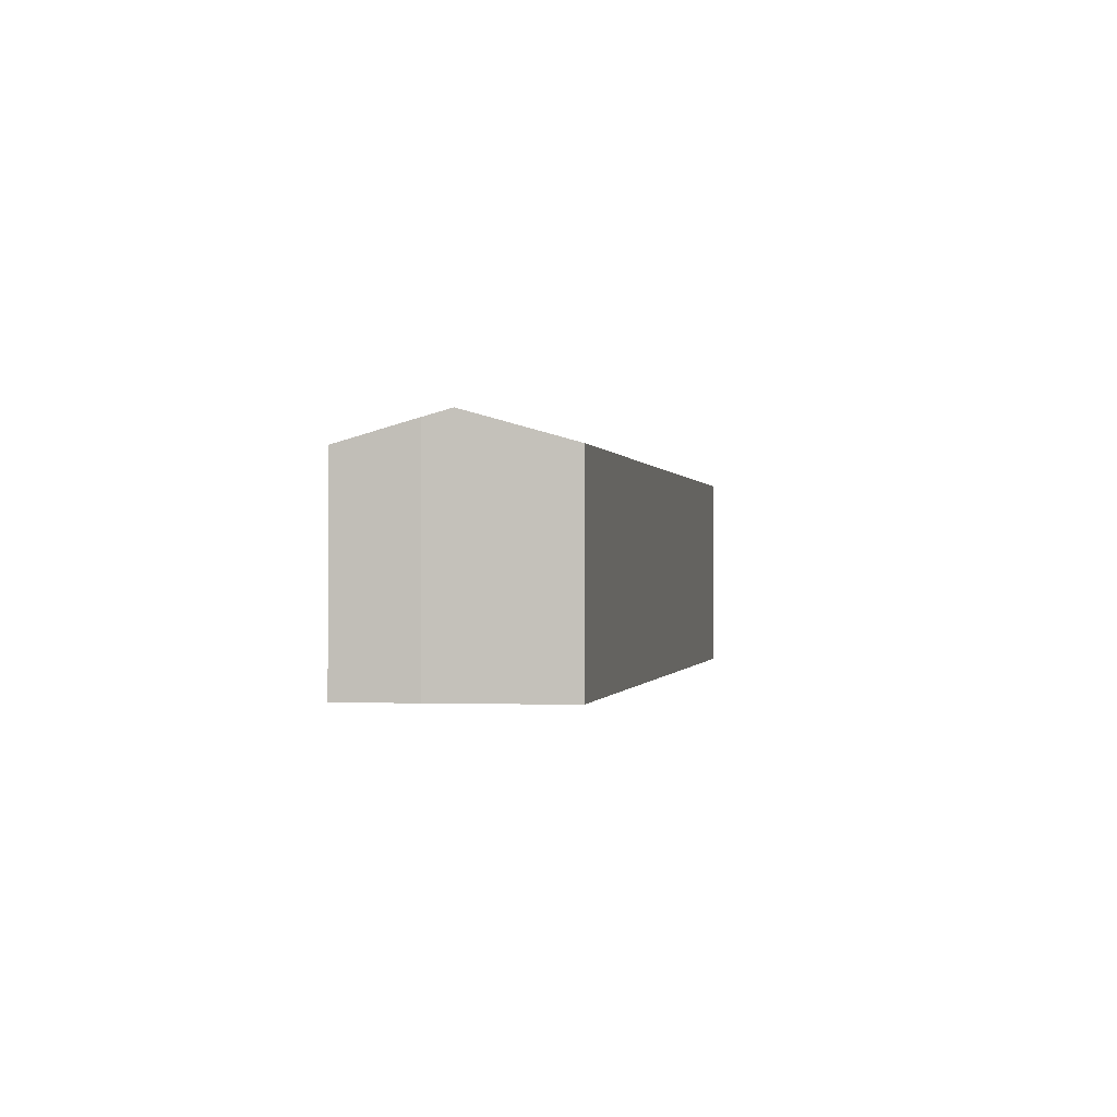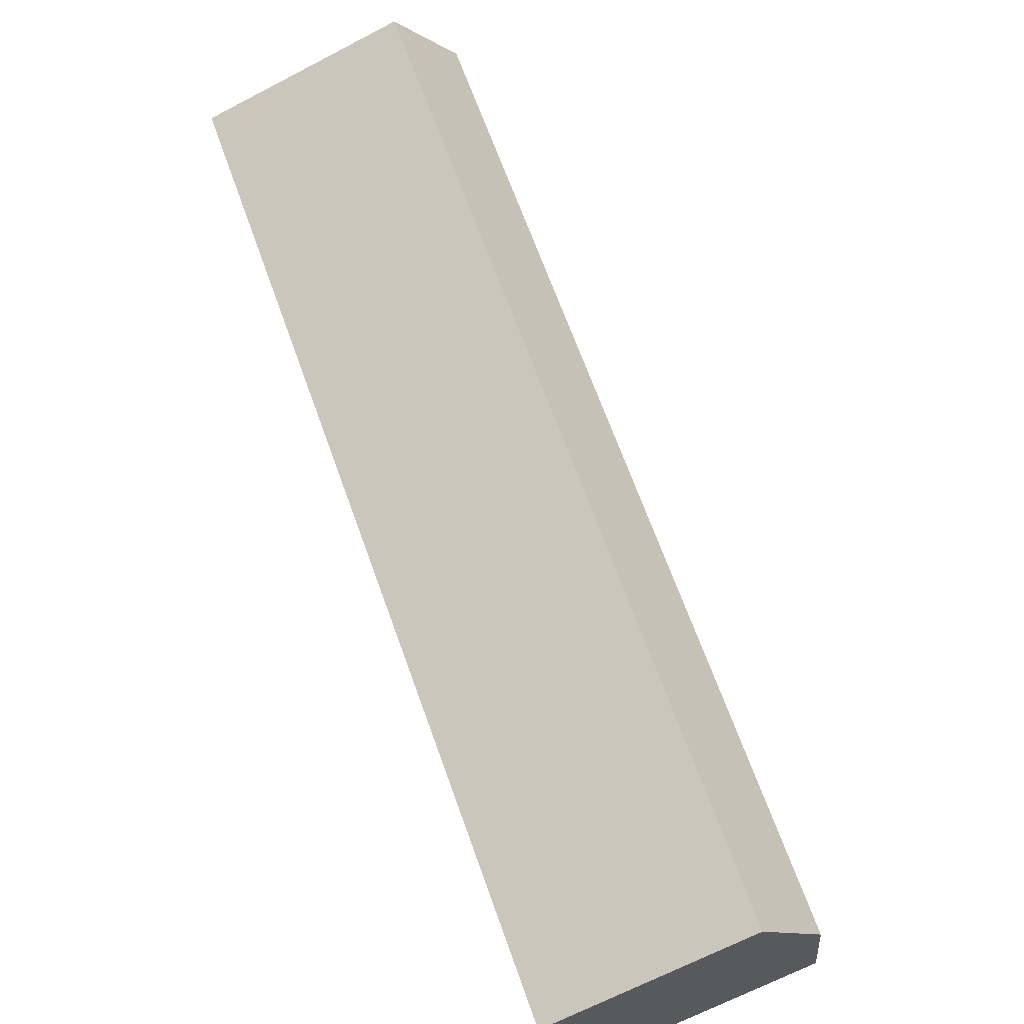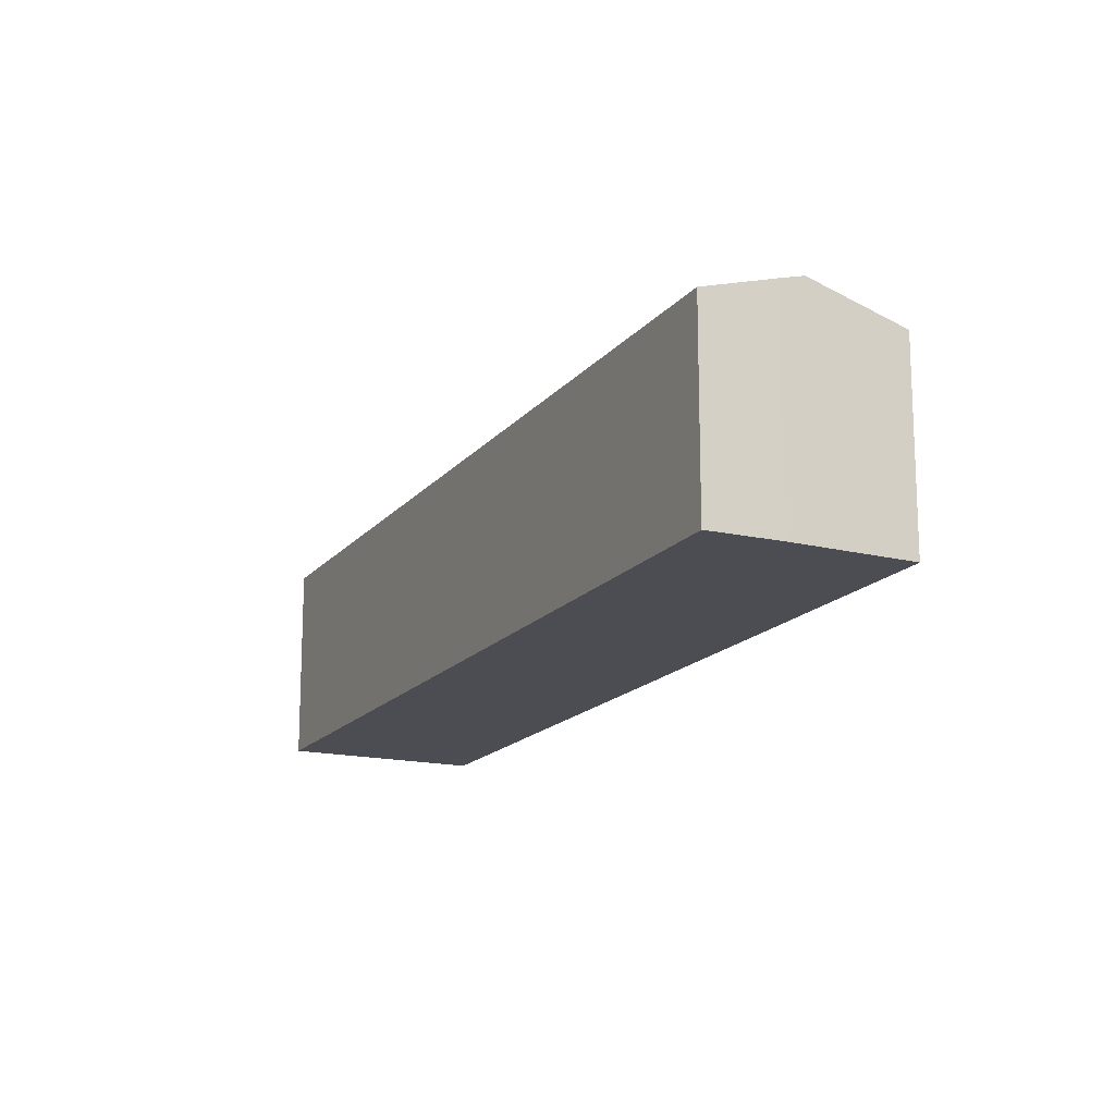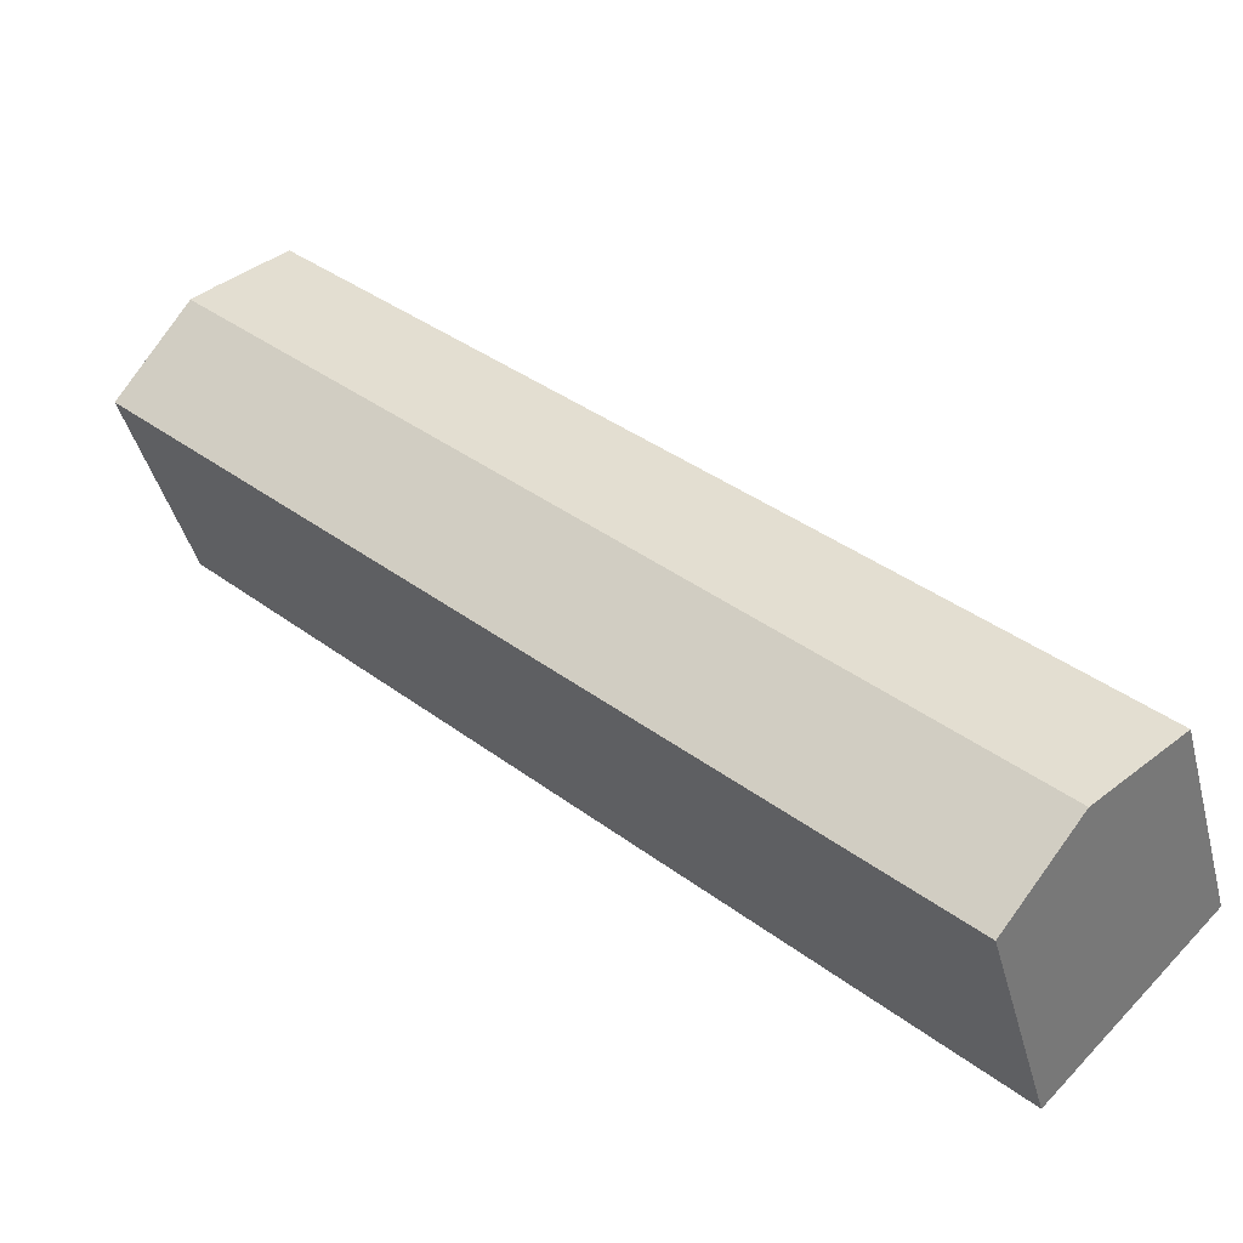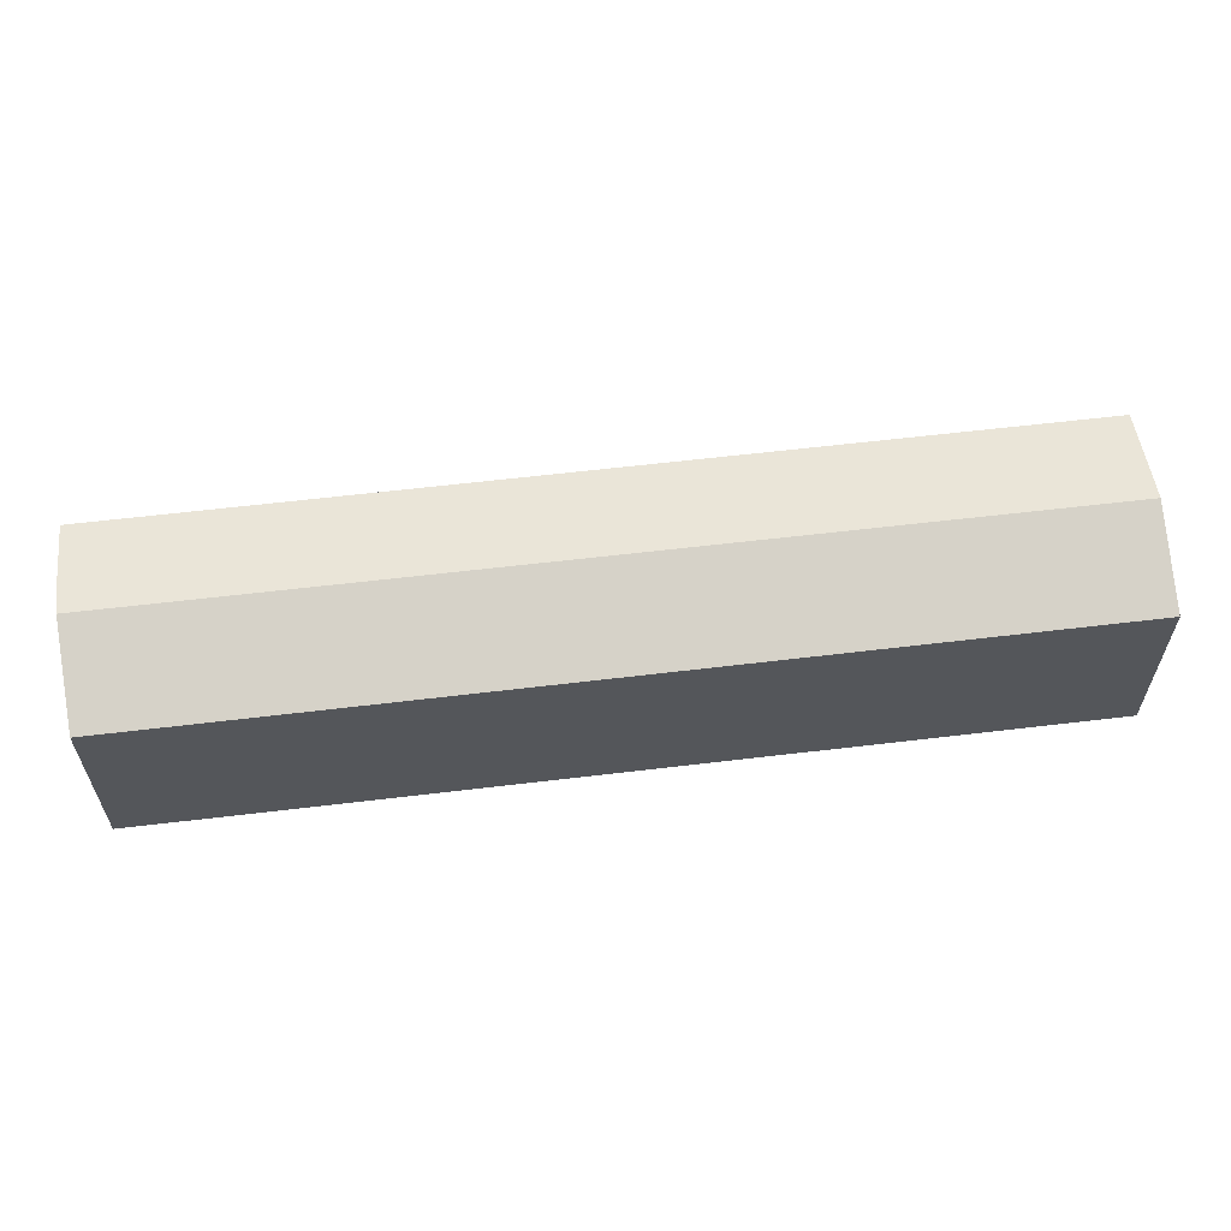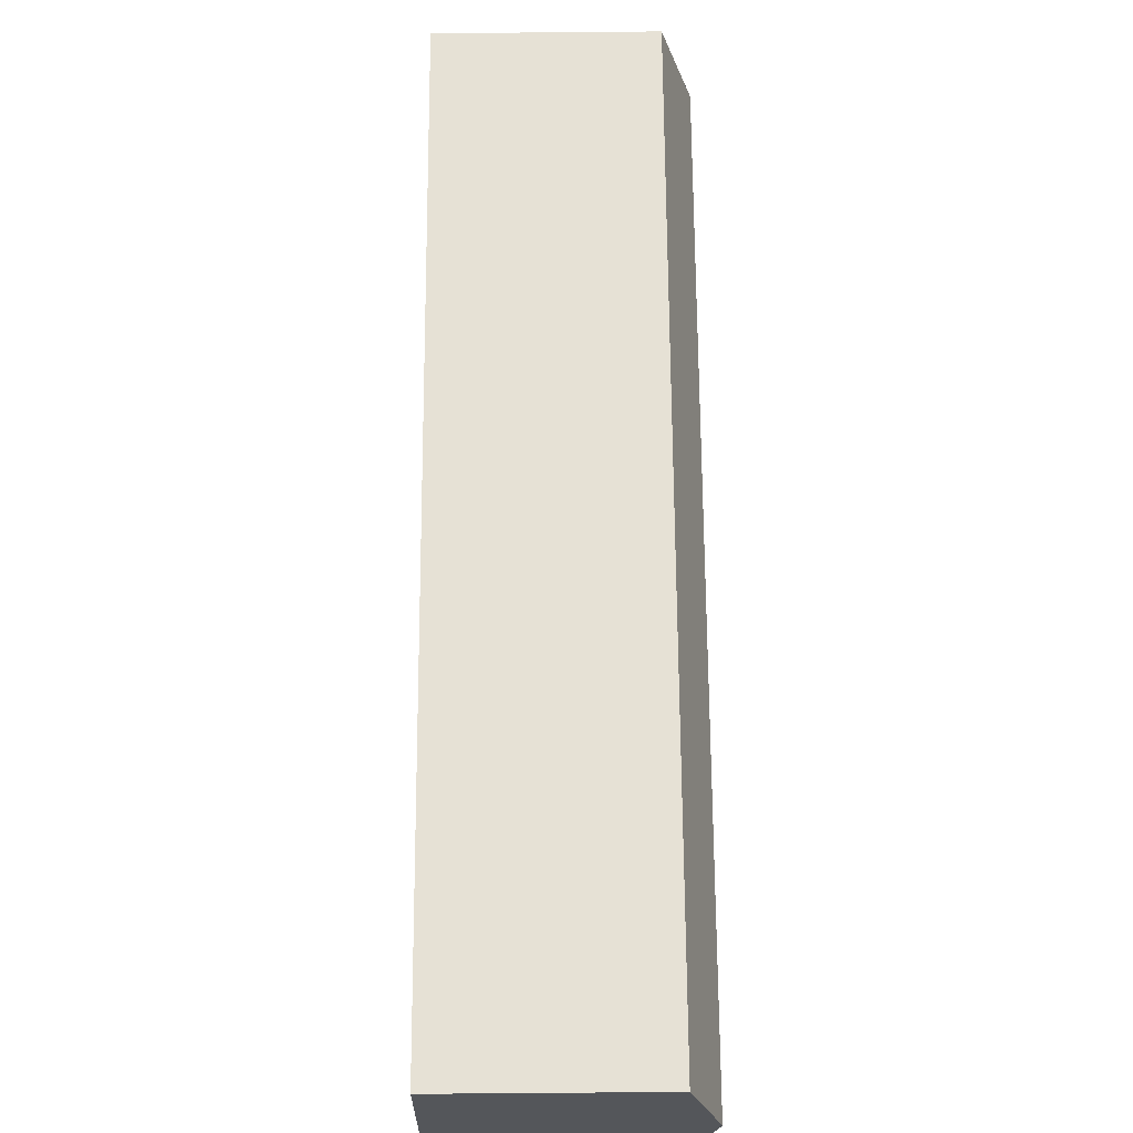
<metadata>
{"format":"obj","ext":"obj","renderer":"f3d","projection":"perspective","resolution":1024,"background":"white","views":[{"elev":-0.3,"azim":55.6,"up":"+Y"},{"elev":-67.1,"azim":117.7,"up":"+Z"},{"elev":-16.3,"azim":20.3,"up":"+Y"},{"elev":-41.6,"azim":-165.8,"up":"+Z"},{"elev":63.2,"azim":128.8,"up":"+Y"},{"elev":-71.3,"azim":90.5,"up":"+Z"}]}
</metadata>
<code>
v  2.824 9.209 -2.902
v  32.5 8.067 20.47
v  5.63 8.082 -5.784
v  29.75 9.209 23.48
v  29.05 8.914 24.26
v  0.405 8.075 0.397
v  26.93 8.075 26.39
v  0 8.075 4.945e-16
v  0 0 0
v  26.93 -1.616e-15 26.39
v  0.405 -2.431e-17 0.397
v  29.05 -1.486e-15 24.26
v  29.75 -1.438e-15 23.48
v  32.5 -1.253e-15 20.47
v  5.63 3.542e-16 -5.784
v  5.473 8.145 -5.623
v  2.824 1.777e-16 -2.902
v  5.473 3.443e-16 -5.623
g defaultobject
f 1 2 3
f 2 1 4
f 5 6 7
f 6 5 8
f 8 5 1
f 1 5 4
f 9 6 8
f 6 9 7
f 7 9 10
f 10 9 11
f 5 2 4
f 2 5 12
f 2 12 13
f 2 13 14
f 7 12 5
f 12 7 10
f 2 15 3
f 15 2 14
f 15 16 3
f 16 15 1
f 1 15 8
f 8 15 17
f 8 17 9
f 17 15 18
f 11 12 10
f 12 11 9
f 12 9 17
f 12 17 13
f 13 17 14
f 14 17 18
f 14 18 15

</code>
